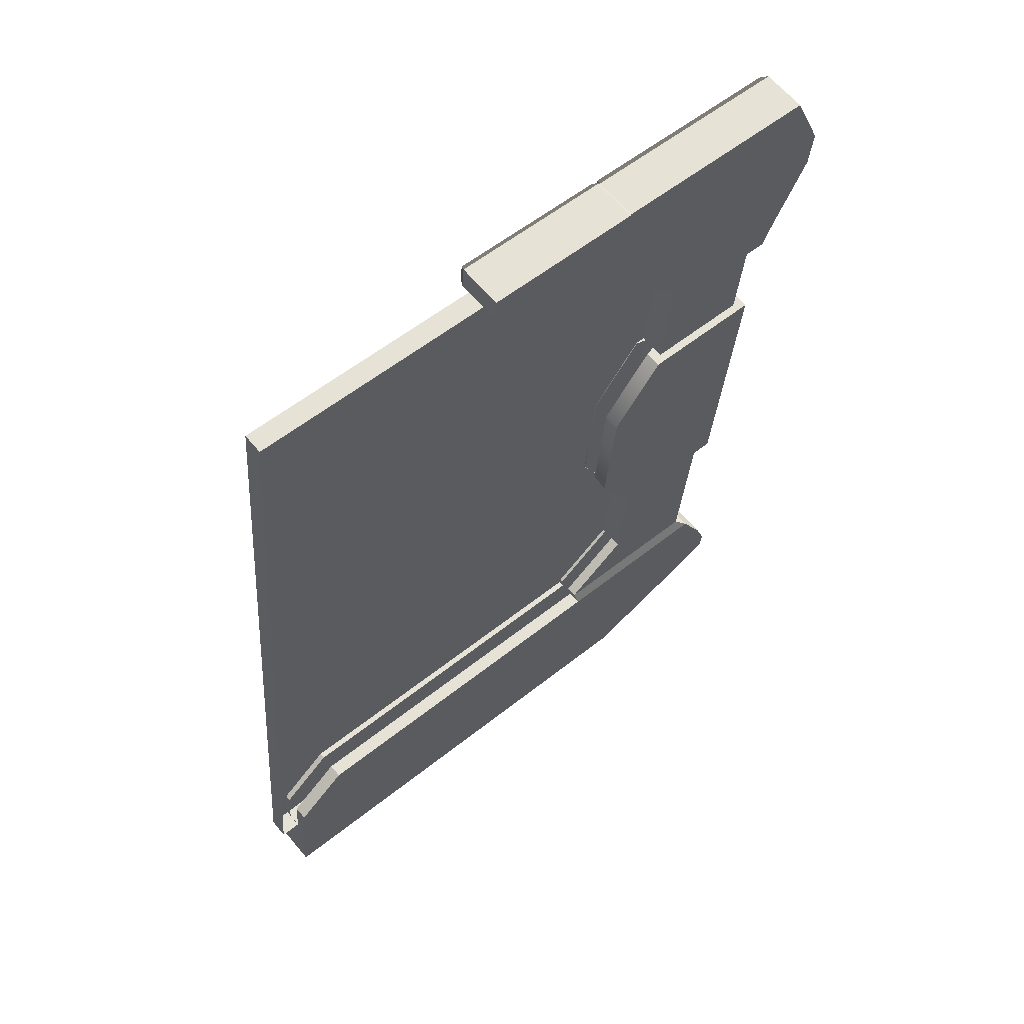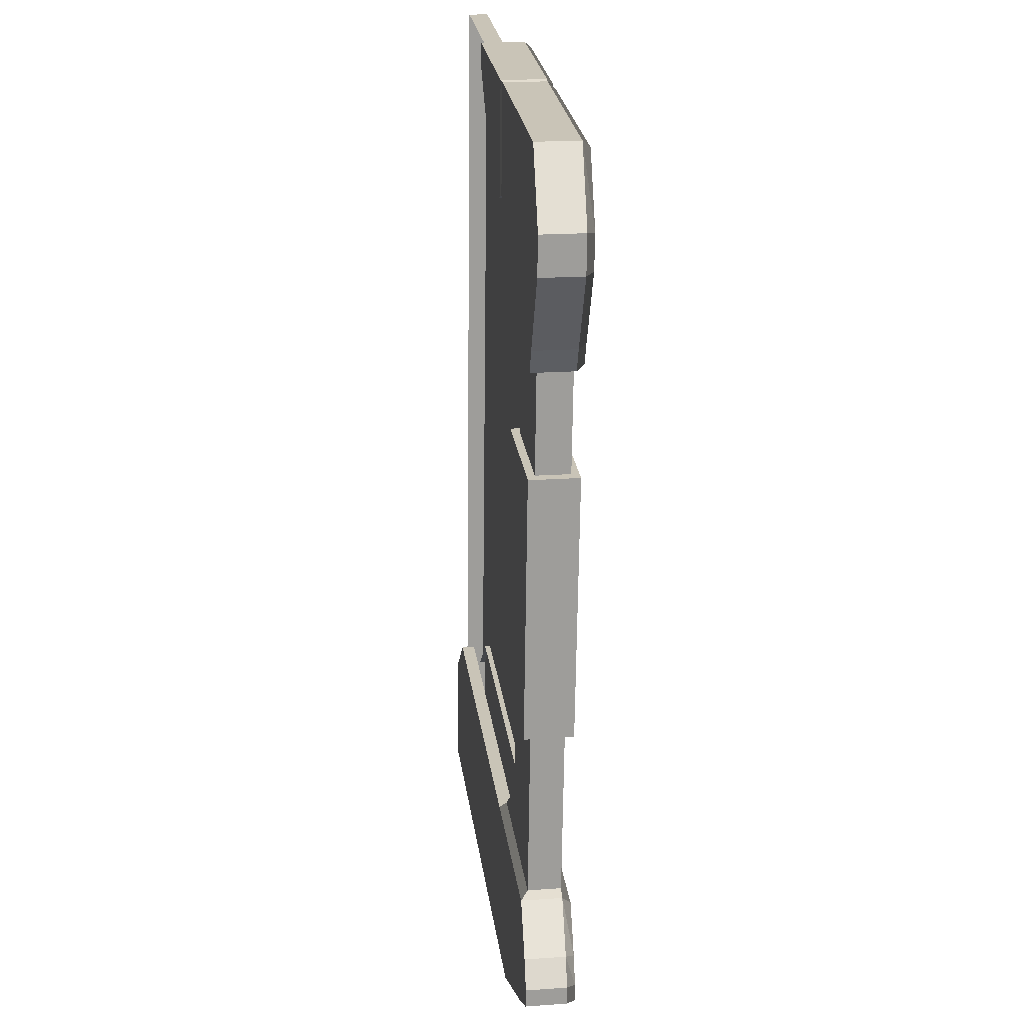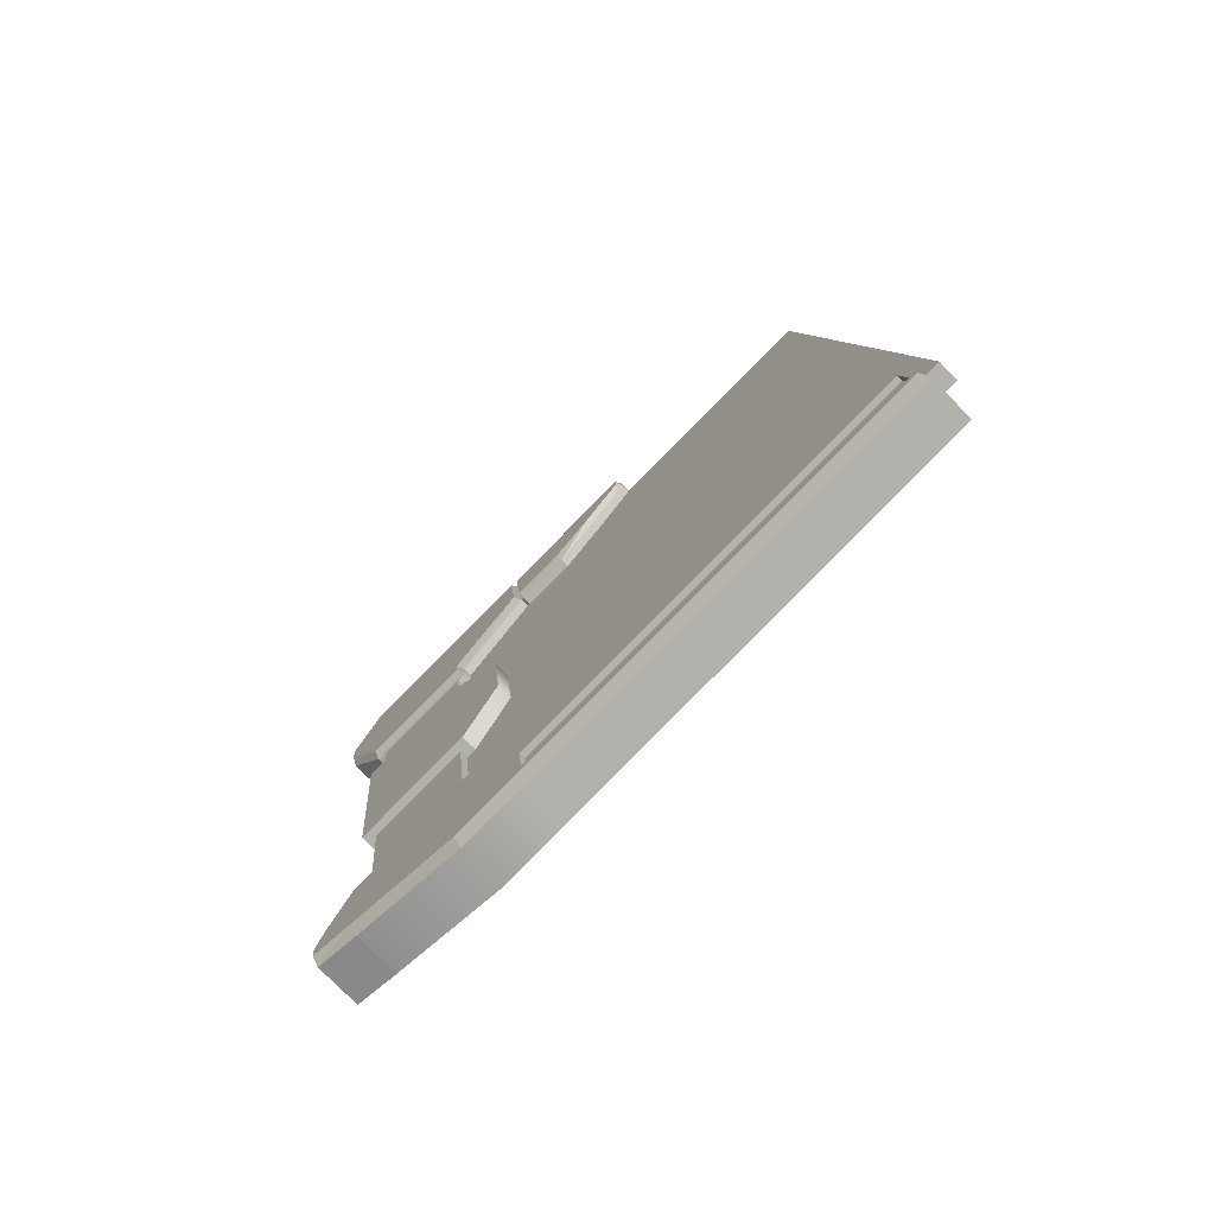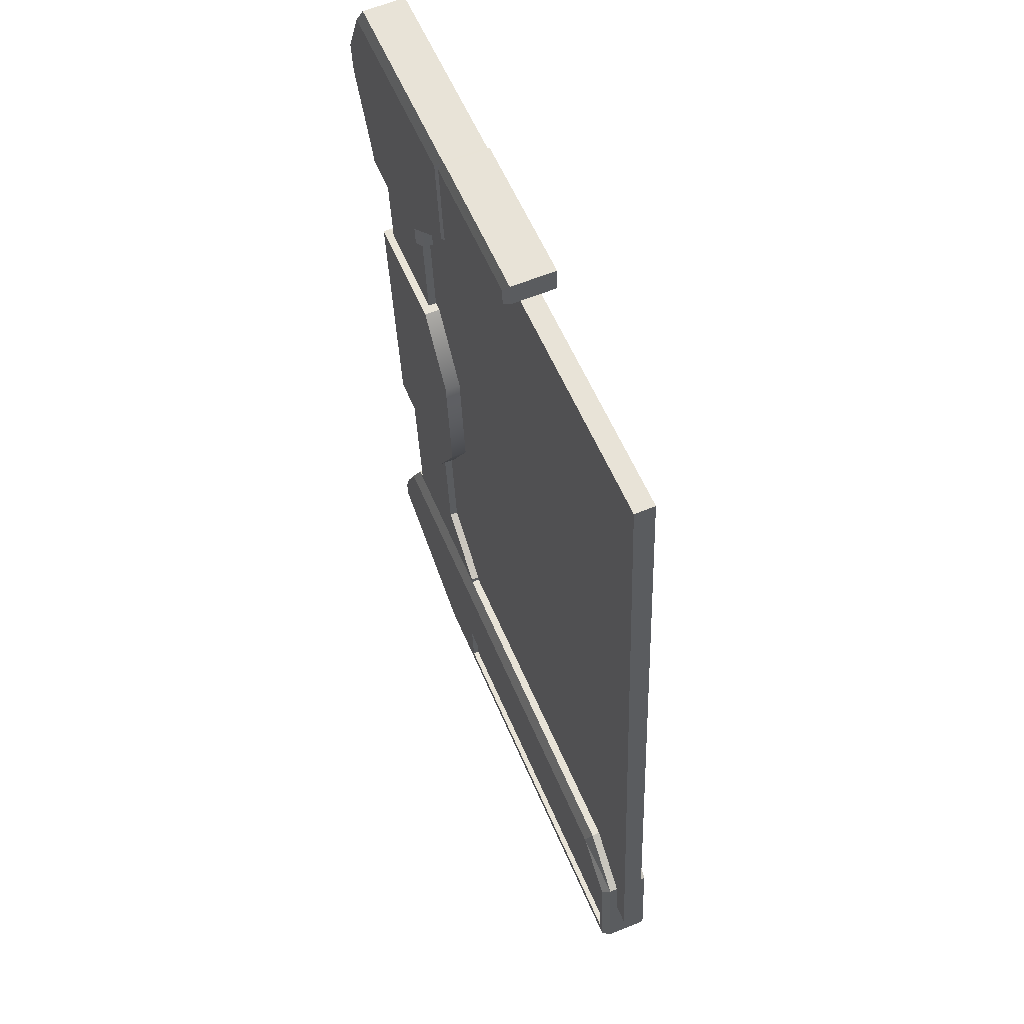
<metadata>
{"format":"obj","ext":"obj","renderer":"f3d","projection":"perspective","resolution":1024,"background":"white","views":[{"elev":63.3,"azim":-39.9,"up":"+Z"},{"elev":20.0,"azim":82.5,"up":"+Z"},{"elev":-78.9,"azim":-135.1,"up":"+Z"},{"elev":61.7,"azim":-112.5,"up":"+Z"}]}
</metadata>
<code>
v  0.0515 0.0006 0.0332
v  0.0492 0.0006 0.0069
v  0.1221 0.0006 0.0271
v  0.1221 0.0214 0.0271
v  0.1198 0.0214 0.0008
v  0.0515 0.0214 0.0332
v  0.1365 0.0066 0.1913
v  0.1365 0.0126 0.1913
v  0.0494 0.0066 0.199
v  0.1198 0.0076 0.0008
v  0.1198 0.0145 0.0008
v  0.1221 0.0076 0.0271
v  0.1249 0.0006 0.0585
v  0.0735 0.0214 0.063
v  0.1249 0.0145 0.0585
v  0.1249 0.0076 0.0585
v  0.1221 0.0145 0.0271
v  0.0735 0.0006 0.063
v  0.1207 0.0039 0.0588
v  0.0775 0.0039 0.0626
v  0.1207 0.0086 0.0588
v  0.1249 0.0214 0.0585
v  0.0775 0.0182 0.0626
v  0.1207 0.0182 0.0588
v  0.1175 0.0006 -0.0254
v  0.1198 0.0006 0.0008
v  0.0469 0.0214 -0.0193
v  0.0492 0.0214 0.0069
v  0.0552 0.0123 -0.2054
v  0.0552 0.0065 -0.2054
v  0.0283 0.0123 -0.203
v  0.1175 0.0076 -0.0254
v  0.1175 0.0145 -0.0254
v  0.0469 0.0006 -0.0193
v  0.0633 0.0006 -0.0525
v  0.1147 0.0006 -0.0569
v  0.1175 0.0214 -0.0254
v  0.1147 0.0214 -0.0569
v  0.0633 0.0214 -0.0525
v  0.1147 0.0145 -0.0569
v  0.1107 0.0039 -0.0566
v  0.1107 0.0086 -0.0566
v  0.1107 0.0134 -0.0566
v  0.1147 0.0076 -0.0569
v  0.0675 0.0182 -0.0528
v  0.1245 0.0039 0.1021
v  0.0814 0.0039 0.1059
v  0.1207 0.0134 0.0588
v  0.1245 0.0086 0.1021
v  0.0814 0.0182 0.1059
v  0.1245 0.0182 0.1021
v  0.1288 0.0006 0.1026
v  0.0773 0.0006 0.1071
v  0.1288 0.0126 0.1026
v  0.1288 0.0066 0.1026
v  0.0773 0.0186 0.1071
v  0.1288 0.0186 0.1026
v  0.133 0.0006 0.1124
v  0.1482 0.0006 0.144
v  0.0782 0.0006 0.1172
v  0.1482 0.0126 0.144
v  0.1482 0.0066 0.144
v  0.133 0.0126 0.1124
v  0.0799 0.0217 0.1186
v  0.0471 0.0217 0.154
v  0.1317 0.0217 0.114
v  0.1496 0.0006 0.1603
v  0.1365 0.0006 0.1913
v  0.0468 0.0006 0.1693
v  0.0454 0.0006 0.153
v  0.1496 0.0126 0.1603
v  0.1496 0.0066 0.1603
v  0.133 0.0066 0.1124
v  0.0483 0.0217 0.1687
v  0.0508 0.0217 0.1961
v  0.1481 0.0217 0.16
v  0.1467 0.0217 0.1453
v  0.1281 0.0217 0.1053
v  0.0791 0.0217 0.1096
v  0.0782 0.0186 0.1172
v  0.0454 0.0186 0.153
v  0.0469 0.0186 0.1698
v  0.0494 0.0186 0.199
v  0.1356 0.0217 0.1887
v  0.1365 0.0186 0.1913
v  0.1496 0.0186 0.1603
v  0.1482 0.0186 0.144
v  0.133 0.0186 0.1124
v  0.0482 0.0124 0.1997
v  0.0482 0.0062 0.1997
v  0.0455 -0 0.1694
v  0.044 -0 0.1518
v  0.048 0.0006 0.1827
v  0.0485 0.0006 0.1891
v  0.0468 -0 0.1831
v  -0.0165 0.0062 0.2053
v  0.0473 0.0212 0.1897
v  0.0468 0.0212 0.1833
v  -0.016 0.0212 0.1952
v  0.0457 0.0212 0.1699
v  0.0211 0.0212 0.156
v  0.0021 0.0212 0.1737
v  0.0014 -0 0.1733
v  0.0207 -0 0.1538
v  0.0473 -0 0.1896
v  -0.0114 -0 0.1881
v  0.0494 0.0006 0.199
v  -0.0107 0.0212 0.1884
v  -0.0153 0.0212 0.203
v  0.0482 -0 0.1997
v  -0.0173 -0 0.1952
v  0.044 0.0212 0.1542
v  0.044 0.0186 0.1518
v  0.0207 0.0186 0.1538
v  0.0014 0.0186 0.1733
v  -0.0114 0.0186 0.1881
v  -0.0173 0.0186 0.1952
v  -0.0165 0.0186 0.2053
v  0.048 0.0212 0.1974
v  0.0482 0.0186 0.1997
v  0.0487 0.0186 0.1896
v  0.048 0.0186 0.1832
v  0.0675 0.0039 -0.0528
v  0.1061 0.0039 -0.1091
v  0.1107 0.0182 -0.0566
v  0.0628 0.0182 -0.1055
v  0.1061 0.0134 -0.1091
v  0.0628 0.0039 -0.1055
v  0.035 0.0039 -0.1269
v  0.1061 0.0182 -0.1091
v  0.104 0.0182 -0.1329
v  0.104 0.0086 -0.1329
v  0.104 0.0134 -0.1329
v  0.1061 0.0086 -0.1091
v  0.104 0.0039 -0.1329
v  0.0617 0.0006 -0.1314
v  0.1079 0.0006 -0.1354
v  0.035 0.0182 -0.1269
v  0.0617 0.0182 -0.1314
v  0.0347 0.0182 -0.129
v  0.1079 0.0123 -0.1354
v  0.058 0.0006 -0.1725
v  0.0319 0.0006 -0.1618
v  0.0311 0.0006 -0.1702
v  0.0582 0.0218 -0.1723
v  0.0313 0.0218 -0.17
v  0.0589 0.0218 -0.1643
v  0.1221 0.0065 -0.1782
v  0.1221 0.0123 -0.1782
v  0.123 0.0065 -0.1698
v  0.0552 0.0006 -0.2054
v  0.0283 0.0006 -0.203
v  0.0347 0.0006 -0.129
v  0.0598 0.0006 -0.1523
v  0.0552 0.0218 -0.2027
v  0.0615 0.0218 -0.134
v  0.0598 0.0218 -0.1527
v  0.0345 0.0218 -0.1317
v  0.1033 0.0065 -0.1867
v  0.1033 0.0123 -0.1867
v  0.1187 0.0123 -0.1574
v  0.1187 0.0065 -0.1574
v  0.123 0.0123 -0.1698
v  0.1042 0.0006 -0.1765
v  0.1221 0.0006 -0.1782
v  0.1049 0.0006 -0.1681
v  0.0589 0.0006 -0.1642
v  0.1042 0.0218 -0.1763
v  0.1033 0.0006 -0.1867
v  0.1187 0.0006 -0.1574
v  0.1061 0.0006 -0.1564
v  0.1058 0.0218 -0.1567
v  0.0329 0.0218 -0.1504
v  -0.1163 0.0218 -0.1185
v  0.0319 0.0218 -0.1618
v  -0.1395 0.0218 -0.155
v  -0.1388 0.0218 -0.1469
v  0.0281 0.0194 -0.1744
v  -0.1392 0.0194 -0.1811
v  -0.1373 0.0194 -0.16
v  0.0283 0.0065 -0.203
v  -0.1439 0.0123 -0.1879
v  -0.141 0.0006 -0.1551
v  -0.1439 0.0006 -0.1879
v  -0.1403 0.0006 -0.1468
v  0.0329 0.0006 -0.15
v  0.1079 0.0065 -0.1354
v  -0.1379 0.0218 -0.1355
v  -0.1394 0.0006 -0.1349
v  0.1075 0.0218 -0.1381
v  0.1175 0.0218 -0.1578
v  0.1049 0.0218 -0.1683
v  0.1214 0.0218 -0.1698
v  0.1207 0.0218 -0.1778
v  0.1035 0.0218 -0.1841
v  0.1079 0.0182 -0.1354
v  0.1187 0.0182 -0.1574
v  0.123 0.0182 -0.1698
v  0.1221 0.0182 -0.1782
v  0.1033 0.0182 -0.1867
v  0.0552 0.0182 -0.2054
v  0.0286 0.0218 -0.2003
v  0.0283 0.0182 -0.203
v  -0.1422 0.0218 -0.1854
v  -0.1439 0.0182 -0.1879
v  -0.141 0.0182 -0.1551
v  -0.1403 0.0182 -0.1468
v  -0.1394 0.0182 -0.1349
v  -0.1165 0.0182 -0.1158
v  0.0264 0.0218 -0.1956
v  0.0281 0.0218 -0.1744
v  -0.1392 0.0218 -0.1811
v  -0.1373 0.0218 -0.16
v  0.0264 0.0194 -0.1956
v  0.0494 0.0126 0.199
v  0.0735 0.0145 0.063
v  0.0515 0.0145 0.0332
v  0.0515 0.0076 0.0332
v  0.0735 0.0076 0.063
v  0.0775 0.0086 0.0626
v  0.0775 0.0134 0.0626
v  0.0492 0.0145 0.0069
v  0.0492 0.0076 0.0069
v  0.0469 0.0145 -0.0193
v  0.0633 0.0145 -0.0525
v  0.0633 0.0076 -0.0525
v  0.0469 0.0076 -0.0193
v  0.0675 0.0086 -0.0528
v  0.0675 0.0134 -0.0528
v  0.1245 0.0134 0.1021
v  0.0814 0.0086 0.1059
v  0.0814 0.0134 0.1059
v  0.0773 0.0066 0.1071
v  0.0773 0.0126 0.1071
v  0.0454 0.0126 0.153
v  0.0782 0.0126 0.1172
v  0.0782 0.0066 0.1172
v  0.0454 0.0066 0.153
v  -0.0173 0.0124 0.1952
v  -0.0114 0.0124 0.1881
v  -0.0114 0.0062 0.1881
v  -0.0173 0.0062 0.1952
v  0.0014 0.0124 0.1733
v  0.0207 0.0124 0.1538
v  0.0207 0.0062 0.1538
v  0.0014 0.0062 0.1733
v  0.044 0.0062 0.1518
v  0.044 0.0124 0.1518
v  -0.0165 0.0124 0.2053
v  -0.0165 -0 0.2053
v  0.0628 0.0134 -0.1055
v  0.0628 0.0086 -0.1055
v  0.035 0.0086 -0.1269
v  0.035 0.0134 -0.1269
v  0.0347 0.0123 -0.129
v  0.0347 0.0065 -0.129
v  -0.141 0.0065 -0.1551
v  -0.1403 0.0065 -0.1468
v  -0.1403 0.0123 -0.1468
v  -0.141 0.0123 -0.1551
v  0.123 0.0006 -0.1698
v  -0.1439 0.0065 -0.1879
v  -0.1394 0.0123 -0.1349
v  -0.1394 0.0065 -0.1349
v  -0.1165 0.0123 -0.1158
v  -0.1165 0.0065 -0.1158
v  -0.1165 0.0006 -0.1158
v  0.0573 0.0065 -0.1729
v  0.0887 0.0148 0.186
v  0.0887 0.0065 0.186
v  -0.1496 0.0065 -0.1548
v  -0.1183 0.0148 0.2041
v  -0.1496 0.0148 -0.1548
v  -0.1183 0.0065 0.2041
v  0.0573 0.0148 -0.1729
o Box1607
g Box1607
f 1 2 3
f 4 5 6
f 7 8 9
f 10 11 12
f 3 13 1
f 6 14 4
f 15 16 17
f 18 19 20
f 16 15 21
f 22 23 24
f 25 26 2
f 27 28 5
f 29 30 31
f 32 33 10
f 34 35 36
f 37 38 39
f 33 32 40
f 35 41 36
f 42 43 44
f 38 45 39
f 20 46 47
f 21 48 49
f 24 50 51
f 47 52 53
f 49 54 55
f 51 56 57
f 58 59 60
f 61 62 63
f 64 65 66
f 67 68 69
f 59 67 70
f 60 53 58
f 8 7 71
f 71 72 61
f 55 54 73
f 74 75 76
f 65 74 77
f 66 78 64
f 57 79 78
f 56 64 79
f 80 65 64
f 81 74 65
f 82 75 74
f 83 84 75
f 85 76 84
f 86 77 76
f 87 66 77
f 88 78 66
f 9 89 90
f 70 91 92
f 93 94 95
f 90 89 96
f 97 98 99
f 100 101 102
f 92 103 104
f 95 105 106
f 94 107 105
f 95 91 93
f 98 100 108
f 99 109 97
f 105 110 111
f 106 103 95
f 82 112 100
f 81 113 112
f 113 101 112
f 114 102 101
f 115 108 102
f 116 99 108
f 117 109 99
f 118 119 109
f 120 83 119
f 83 97 119
f 121 98 97
f 122 100 98
f 41 123 124
f 45 125 126
f 43 42 127
f 128 129 124
f 130 131 126
f 132 133 134
f 135 136 137
f 138 139 140
f 133 132 141
f 142 143 144
f 145 146 147
f 148 149 150
f 151 142 152
f 136 153 154
f 155 146 145
f 156 157 158
f 159 160 148
f 161 162 163
f 160 159 29
f 164 165 166
f 142 166 167
f 147 168 145
f 169 165 164
f 151 169 142
f 166 170 171
f 167 166 154
f 145 168 155
f 156 172 157
f 158 173 174
f 175 176 177
f 178 179 180
f 31 181 182
f 152 183 184
f 144 185 183
f 143 186 185
f 186 143 154
f 157 147 173
f 141 187 161
f 170 137 171
f 171 136 154
f 172 147 157
f 173 175 188
f 186 153 189
f 190 191 172
f 172 191 192
f 192 193 168
f 168 194 195
f 140 156 158
f 139 190 156
f 196 191 190
f 197 193 191
f 198 194 193
f 199 195 194
f 200 155 195
f 201 202 155
f 203 204 202
f 205 176 204
f 206 177 176
f 207 188 177
f 208 174 188
f 209 158 174
f 146 210 211
f 202 212 210
f 204 213 212
f 176 211 213
f 211 214 178
f 210 179 214
f 212 180 179
f 213 178 180
f 8 85 215
f 9 107 7
f 11 5 17
f 12 3 10
f 16 13 12
f 17 4 15
f 216 14 217
f 218 1 219
f 15 24 48
f 21 19 16
f 219 20 220
f 221 23 216
f 217 6 222
f 223 2 218
f 30 151 181
f 31 203 29
f 33 37 11
f 10 26 32
f 32 25 44
f 40 38 33
f 224 27 225
f 226 35 227
f 43 125 40
f 44 41 42
f 228 123 226
f 225 45 229
f 222 28 224
f 227 34 223
f 48 24 230
f 49 46 21
f 220 20 231
f 232 50 221
f 230 51 54
f 55 46 49
f 231 47 233
f 234 56 232
f 62 59 73
f 63 88 61
f 235 81 236
f 237 60 238
f 7 68 72
f 71 86 8
f 72 67 62
f 61 87 71
f 54 57 63
f 73 58 55
f 239 117 240
f 241 106 242
f 243 115 244
f 245 104 246
f 233 53 237
f 236 80 234
f 215 120 89
f 90 107 9
f 238 70 247
f 248 113 235
f 89 120 249
f 96 250 90
f 247 92 245
f 244 114 248
f 249 118 239
f 242 111 96
f 246 103 241
f 240 116 243
f 229 45 251
f 252 128 228
f 42 41 134
f 127 130 43
f 253 129 252
f 251 126 254
f 133 131 127
f 134 124 132
f 254 140 255
f 256 129 253
f 132 135 187
f 141 196 133
f 257 183 258
f 259 207 260
f 149 199 163
f 150 261 148
f 262 184 257
f 260 206 182
f 263 208 259
f 258 185 264
f 160 200 149
f 148 165 159
f 162 170 150
f 163 198 161
f 159 169 30
f 29 201 160
f 255 140 265
f 266 267 256
f 181 152 262
f 182 205 31
f 265 209 263
f 264 189 266
f 187 137 162
f 161 197 141
f 260 182 257
f 242 96 239
f 268 269 270
f 271 272 273
f 270 272 274
f 269 273 272
f 275 271 273
f 2 26 3
f 5 28 6
f 8 215 9
f 11 17 12
f 13 18 1
f 14 22 4
f 16 12 17
f 18 13 19
f 15 48 21
f 22 14 23
f 2 34 25
f 5 37 27
f 30 181 31
f 33 11 10
f 36 25 34
f 39 27 37
f 32 44 40
f 35 123 41
f 43 40 44
f 38 125 45
f 20 19 46
f 48 230 49
f 24 23 50
f 47 46 52
f 49 230 54
f 51 50 56
f 59 70 60
f 62 73 63
f 65 77 66
f 68 107 94
f 68 94 93
f 68 93 69
f 67 69 70
f 53 52 58
f 7 72 71
f 72 62 61
f 54 63 73
f 75 84 76
f 74 76 77
f 78 79 64
f 57 56 79
f 56 80 64
f 80 81 65
f 81 82 74
f 121 83 75
f 122 121 75
f 82 122 75
f 83 85 84
f 85 86 76
f 86 87 77
f 87 88 66
f 88 57 78
f 9 215 89
f 70 69 91
f 94 105 95
f 89 249 96
f 98 108 99
f 100 112 101
f 92 91 103
f 105 111 106
f 107 110 105
f 91 69 93
f 100 102 108
f 109 119 97
f 110 250 111
f 103 91 95
f 82 81 112
f 113 114 101
f 114 115 102
f 115 116 108
f 116 117 99
f 117 118 109
f 118 120 119
f 83 121 97
f 121 122 98
f 122 82 100
f 123 128 124
f 125 130 126
f 42 134 127
f 129 135 124
f 131 138 126
f 133 127 134
f 135 129 153
f 135 153 136
f 138 131 196
f 138 196 139
f 132 187 141
f 142 167 143
f 146 175 147
f 149 163 150
f 142 144 152
f 153 186 154
f 155 202 146
f 157 173 158
f 160 149 148
f 162 150 163
f 159 30 29
f 165 261 166
f 142 164 166
f 147 192 168
f 169 164 142
f 166 261 170
f 166 171 154
f 168 195 155
f 156 190 172
f 173 188 174
f 175 146 176
f 178 214 179
f 181 262 182
f 152 144 183
f 144 143 185
f 186 189 185
f 143 167 154
f 147 175 173
f 187 162 161
f 171 137 136
f 172 192 147
f 175 177 188
f 153 267 189
f 191 193 192
f 193 194 168
f 140 139 156
f 139 196 190
f 196 197 191
f 197 198 193
f 198 199 194
f 199 200 195
f 200 201 155
f 201 203 202
f 203 205 204
f 205 206 176
f 206 207 177
f 207 208 188
f 208 209 174
f 209 140 158
f 146 202 210
f 202 204 212
f 204 176 213
f 176 146 211
f 211 210 214
f 210 212 179
f 212 213 180
f 213 211 178
f 85 83 215
f 107 68 7
f 5 4 17
f 3 26 10
f 13 3 12
f 4 22 15
f 14 6 217
f 1 18 219
f 15 22 24
f 19 13 16
f 219 18 20
f 23 14 216
f 6 28 222
f 2 1 218
f 151 152 181
f 203 201 29
f 37 5 11
f 26 25 32
f 25 36 44
f 38 37 33
f 27 39 225
f 35 34 227
f 125 38 40
f 44 36 41
f 123 35 226
f 225 39 45
f 28 27 224
f 34 2 223
f 24 51 230
f 46 19 21
f 20 47 231
f 50 23 221
f 51 57 54
f 55 52 46
f 47 53 233
f 56 50 232
f 59 58 73
f 88 87 61
f 81 80 236
f 60 70 238
f 68 67 72
f 86 85 8
f 67 59 62
f 87 86 71
f 57 88 63
f 58 52 55
f 117 116 240
f 106 111 242
f 115 114 244
f 104 103 246
f 53 60 237
f 80 56 234
f 215 83 120
f 90 110 107
f 70 92 247
f 113 81 235
f 120 118 249
f 250 110 90
f 92 104 245
f 114 113 248
f 118 117 239
f 111 250 96
f 103 106 241
f 116 115 243
f 45 126 251
f 128 123 228
f 41 124 134
f 130 125 43
f 129 128 252
f 126 138 254
f 131 130 127
f 124 135 132
f 254 138 140
f 256 153 129
f 135 137 187
f 196 131 133
f 183 185 258
f 207 206 260
f 199 198 163
f 261 165 148
f 184 183 257
f 206 205 182
f 208 207 259
f 185 189 264
f 200 199 149
f 165 169 159
f 170 261 150
f 198 197 161
f 169 151 30
f 201 200 160
f 140 209 265
f 267 153 256
f 152 184 262
f 205 203 31
f 209 208 263
f 189 267 266
f 137 170 162
f 197 196 141
f 182 262 257
f 96 249 239
f 268 275 269
f 271 274 272
f 270 269 272
f 269 275 273
f 275 268 271

</code>
